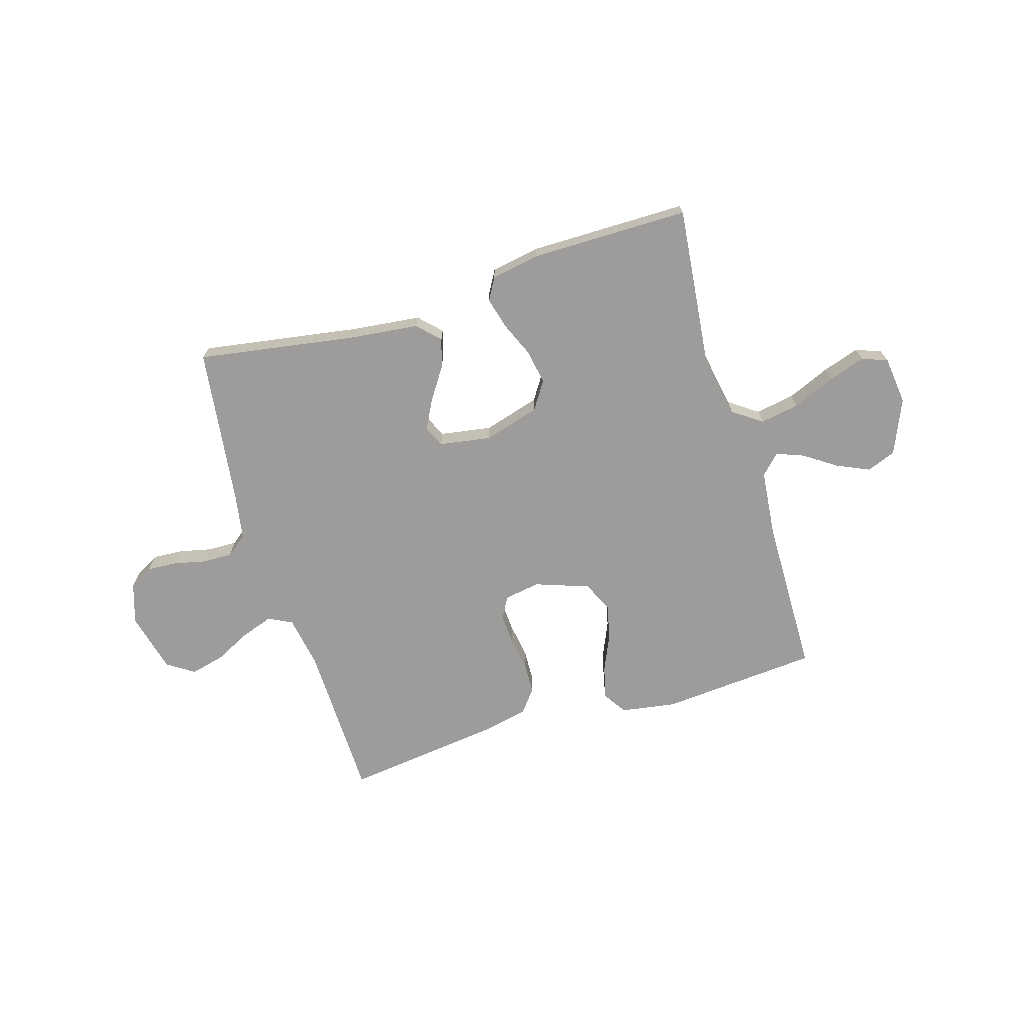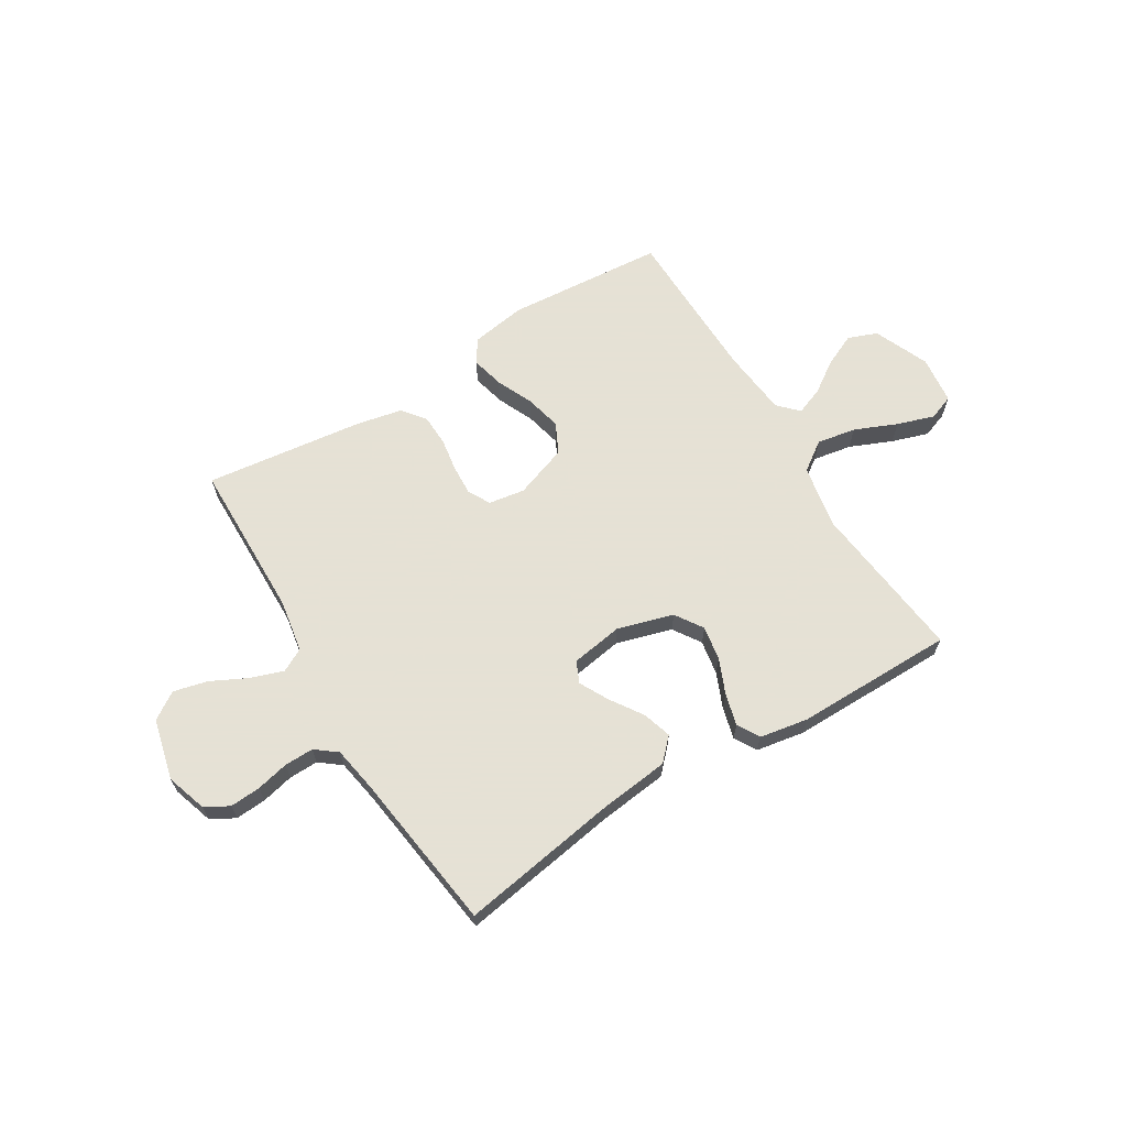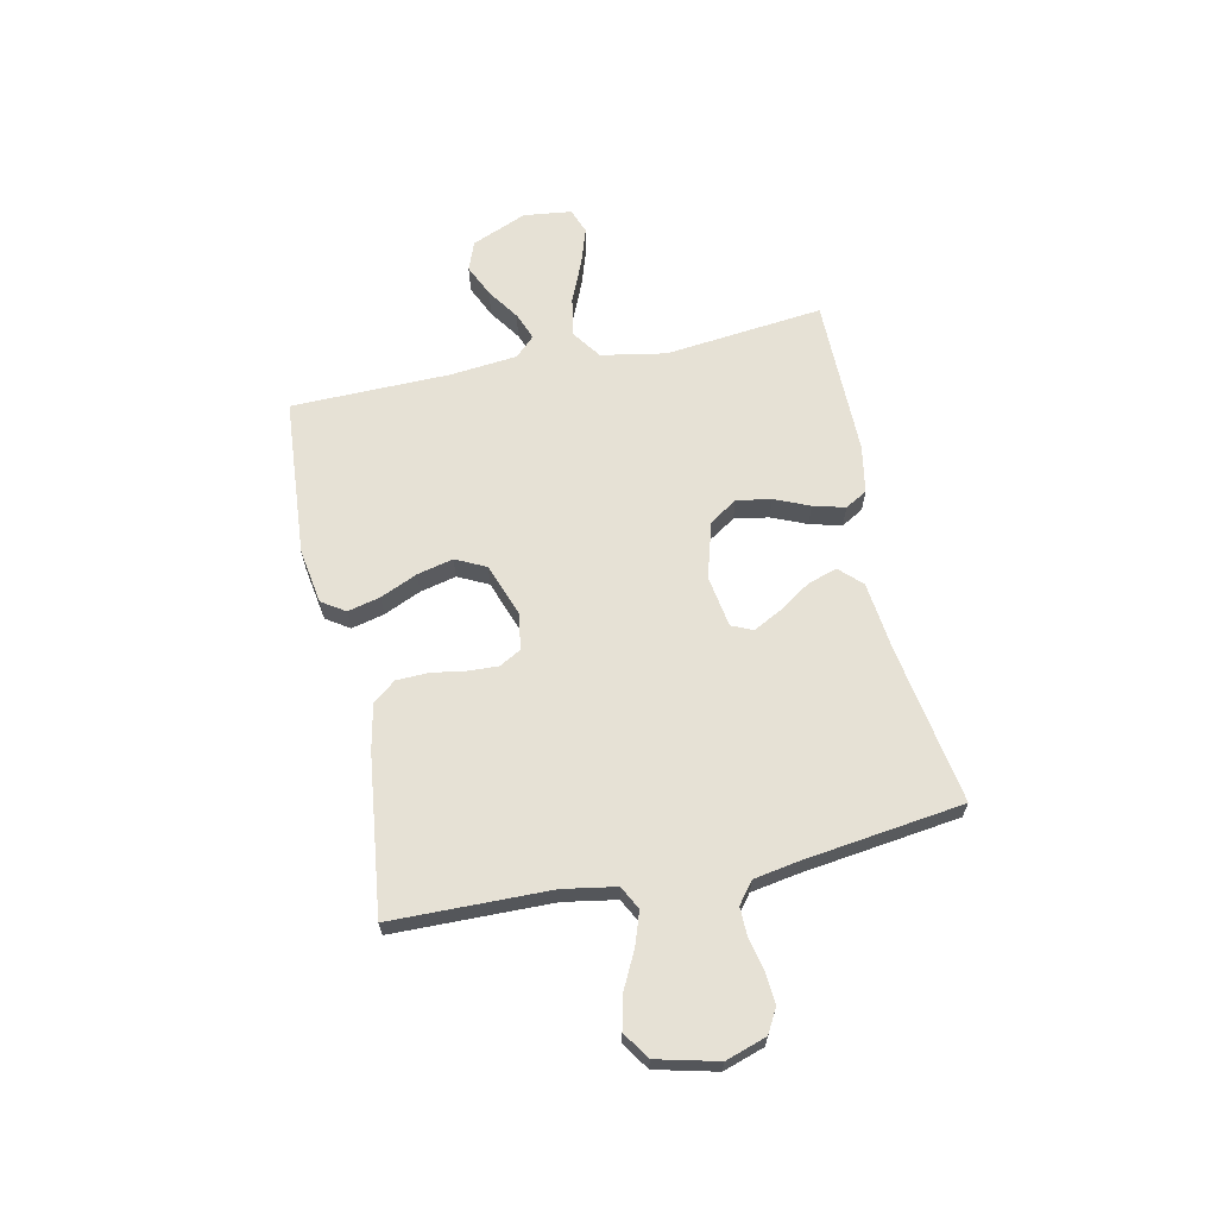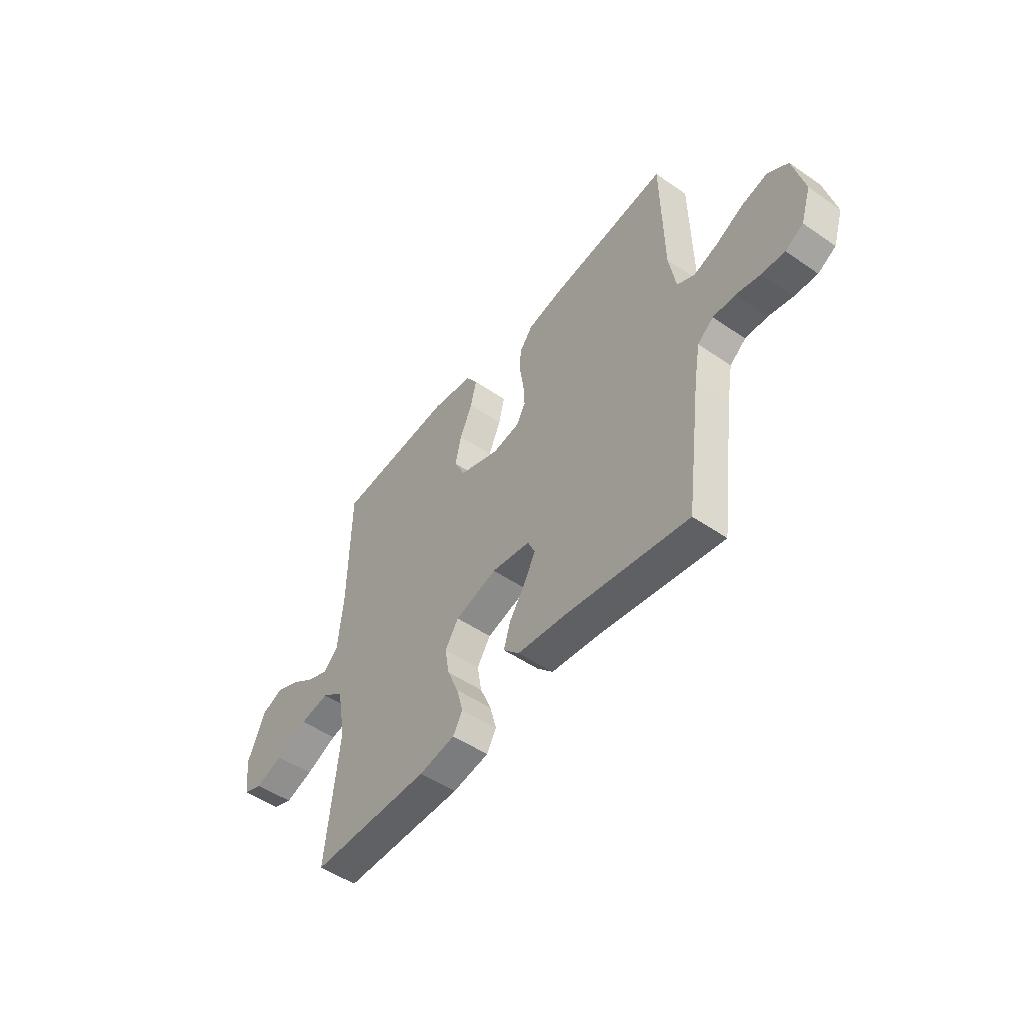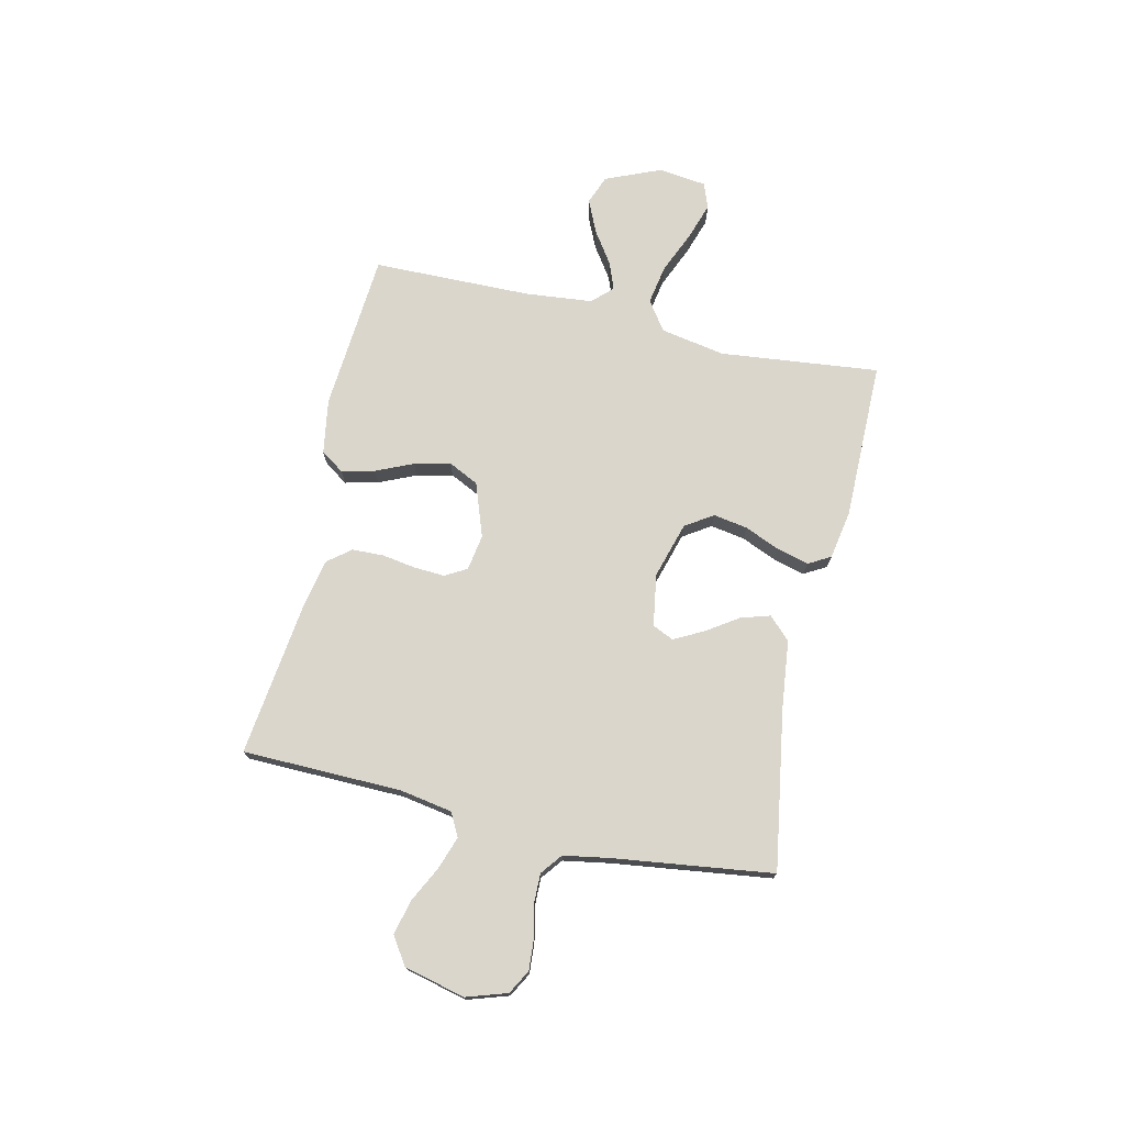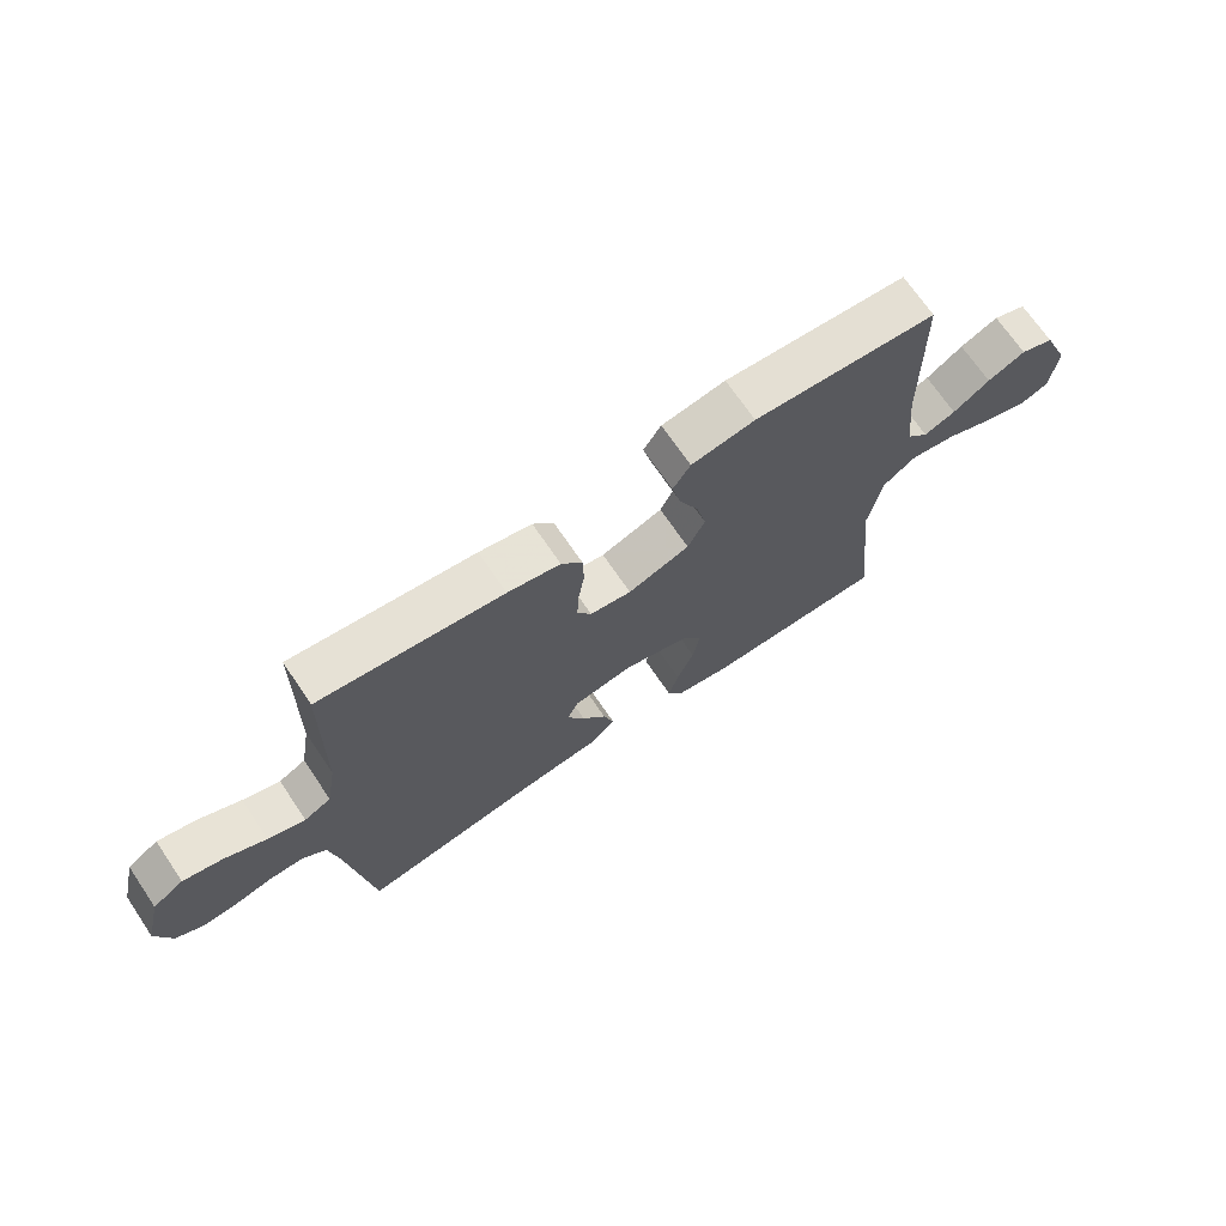
<metadata>
{"format":"obj","ext":"obj","renderer":"f3d","projection":"perspective","resolution":1024,"background":"white","views":[{"elev":-70.0,"azim":-163.0,"up":"+Y"},{"elev":64.9,"azim":148.6,"up":"+Y"},{"elev":64.5,"azim":78.0,"up":"+Y"},{"elev":-50.3,"azim":52.9,"up":"+Z"},{"elev":73.8,"azim":102.9,"up":"+Y"},{"elev":69.8,"azim":145.9,"up":"+Z"}]}
</metadata>
<code>
v -0.5 0.07 0.5
v -0.2 0.07 0.523
v -0.096 0.07 0.506
v -0.067 0.07 0.462
v -0.082 0.07 0.4
v -0.113 0.07 0.33
v -0.129 0.07 0.262
v -0.101 0.07 0.205
v 0 0.07 0.169
v 0.068 0.07 0.18
v 0.091 0.07 0.221
v 0.088 0.07 0.278
v 0.078 0.07 0.342
v 0.08 0.07 0.402
v 0.114 0.07 0.445
v 0.2 0.07 0.463
v 0.5 0.07 0.5
v 0.505 0.07 0.2
v 0.522 0.07 0.101
v 0.566 0.07 0.078
v 0.627 0.07 0.099
v 0.695 0.07 0.133
v 0.76 0.07 0.149
v 0.811 0.07 0.115
v 0.839 0.07 0
v 0.814 0.07 -0.077
v 0.769 0.07 -0.102
v 0.711 0.07 -0.098
v 0.65 0.07 -0.084
v 0.595 0.07 -0.083
v 0.555 0.07 -0.114
v 0.54 0.07 -0.2
v 0.5 0.07 -0.5
v 0.2 0.07 -0.451
v 0.07 0.07 -0.436
v 0.03 0.07 -0.395
v 0.047 0.07 -0.34
v 0.087 0.07 -0.28
v 0.116 0.07 -0.225
v 0.098 0.07 -0.185
v 0 0.07 -0.169
v -0.106 0.07 -0.2
v -0.14 0.07 -0.252
v -0.129 0.07 -0.317
v -0.101 0.07 -0.383
v -0.085 0.07 -0.443
v -0.109 0.07 -0.485
v -0.2 0.07 -0.501
v -0.5 0.07 -0.5
v -0.467 0.07 -0.2
v -0.489 0.07 -0.078
v -0.544 0.07 -0.039
v -0.618 0.07 -0.052
v -0.698 0.07 -0.086
v -0.768 0.07 -0.109
v -0.816 0.07 -0.091
v -0.827 0.07 0
v -0.783 0.07 0.104
v -0.728 0.07 0.125
v -0.666 0.07 0.097
v -0.606 0.07 0.056
v -0.554 0.07 0.036
v -0.518 0.07 0.073
v -0.505 0.07 0.2
v -0.5 0 0.5
v -0.2 0 0.523
v -0.096 0 0.506
v -0.067 0 0.462
v -0.082 0 0.4
v -0.113 0 0.33
v -0.129 0 0.262
v -0.101 0 0.205
v 0 0 0.169
v 0.068 0 0.18
v 0.091 0 0.221
v 0.088 0 0.278
v 0.078 0 0.342
v 0.08 0 0.402
v 0.114 0 0.445
v 0.2 0 0.463
v 0.5 0 0.5
v 0.505 0 0.2
v 0.522 0 0.101
v 0.566 0 0.078
v 0.627 0 0.099
v 0.695 0 0.133
v 0.76 0 0.149
v 0.811 0 0.115
v 0.839 0 0
v 0.814 0 -0.077
v 0.769 0 -0.102
v 0.711 0 -0.098
v 0.65 0 -0.084
v 0.595 0 -0.083
v 0.555 0 -0.114
v 0.54 0 -0.2
v 0.5 0 -0.5
v 0.2 0 -0.451
v 0.07 0 -0.436
v 0.03 0 -0.395
v 0.047 0 -0.34
v 0.087 0 -0.28
v 0.116 0 -0.225
v 0.098 0 -0.185
v 0 0 -0.169
v -0.106 0 -0.2
v -0.14 0 -0.252
v -0.129 0 -0.317
v -0.101 0 -0.383
v -0.085 0 -0.443
v -0.109 0 -0.485
v -0.2 0 -0.501
v -0.5 0 -0.5
v -0.467 0 -0.2
v -0.489 0 -0.078
v -0.544 0 -0.039
v -0.618 0 -0.052
v -0.698 0 -0.086
v -0.768 0 -0.109
v -0.816 0 -0.091
v -0.827 0 0
v -0.783 0 0.104
v -0.728 0 0.125
v -0.666 0 0.097
v -0.606 0 0.056
v -0.554 0 0.036
v -0.518 0 0.073
v -0.505 0 0.2
f 58 59 60 61
f 58 61 62
f 57 58 62
f 56 57 62
f 53 54 55 56
f 53 56 62
f 52 53 62 63
f 47 48 49 50
f 47 50 51
f 44 45 46 47
f 43 44 47 51
f 42 43 51 52
f 35 36 37 38
f 34 35 38 39
f 32 33 34 39
f 31 32 39 40
f 26 27 28 29
f 26 29 30
f 25 26 30
f 24 25 30
f 21 22 23 24
f 20 21 24 30
f 19 20 30 31
f 15 16 17 18
f 12 13 14 15
f 11 12 15 18
f 10 11 18 19
f 3 4 5 6
f 3 6 7
f 64 1 2 3
f 63 64 3 7
f 41 42 52 63
f 9 10 19 31
f 8 9 31 40
f 41 63 7 8
f 8 40 41
f 125 124 123 122
f 126 125 122
f 126 122 121
f 126 121 120
f 120 119 118 117
f 126 120 117
f 127 126 117 116
f 114 113 112 111
f 115 114 111
f 111 110 109 108
f 115 111 108 107
f 116 115 107 106
f 102 101 100 99
f 103 102 99 98
f 103 98 97 96
f 104 103 96 95
f 93 92 91 90
f 94 93 90
f 94 90 89
f 94 89 88
f 88 87 86 85
f 94 88 85 84
f 95 94 84 83
f 82 81 80 79
f 79 78 77 76
f 82 79 76 75
f 83 82 75 74
f 70 69 68 67
f 71 70 67
f 67 66 65 128
f 71 67 128 127
f 127 116 106 105
f 95 83 74 73
f 104 95 73 72
f 72 71 127 105
f 105 104 72
f 1 65 66 2
f 2 66 67 3
f 3 67 68 4
f 4 68 69 5
f 5 69 70 6
f 6 70 71 7
f 7 71 72 8
f 8 72 73 9
f 9 73 74 10
f 10 74 75 11
f 11 75 76 12
f 12 76 77 13
f 13 77 78 14
f 14 78 79 15
f 15 79 80 16
f 16 80 81 17
f 17 81 82 18
f 18 82 83 19
f 19 83 84 20
f 20 84 85 21
f 21 85 86 22
f 22 86 87 23
f 23 87 88 24
f 24 88 89 25
f 25 89 90 26
f 26 90 91 27
f 27 91 92 28
f 28 92 93 29
f 29 93 94 30
f 30 94 95 31
f 31 95 96 32
f 32 96 97 33
f 33 97 98 34
f 34 98 99 35
f 35 99 100 36
f 36 100 101 37
f 37 101 102 38
f 38 102 103 39
f 39 103 104 40
f 40 104 105 41
f 41 105 106 42
f 42 106 107 43
f 43 107 108 44
f 44 108 109 45
f 45 109 110 46
f 46 110 111 47
f 47 111 112 48
f 48 112 113 49
f 49 113 114 50
f 50 114 115 51
f 51 115 116 52
f 52 116 117 53
f 53 117 118 54
f 54 118 119 55
f 55 119 120 56
f 56 120 121 57
f 57 121 122 58
f 58 122 123 59
f 59 123 124 60
f 60 124 125 61
f 61 125 126 62
f 62 126 127 63
f 63 127 128 64
f 64 128 65 1

</code>
